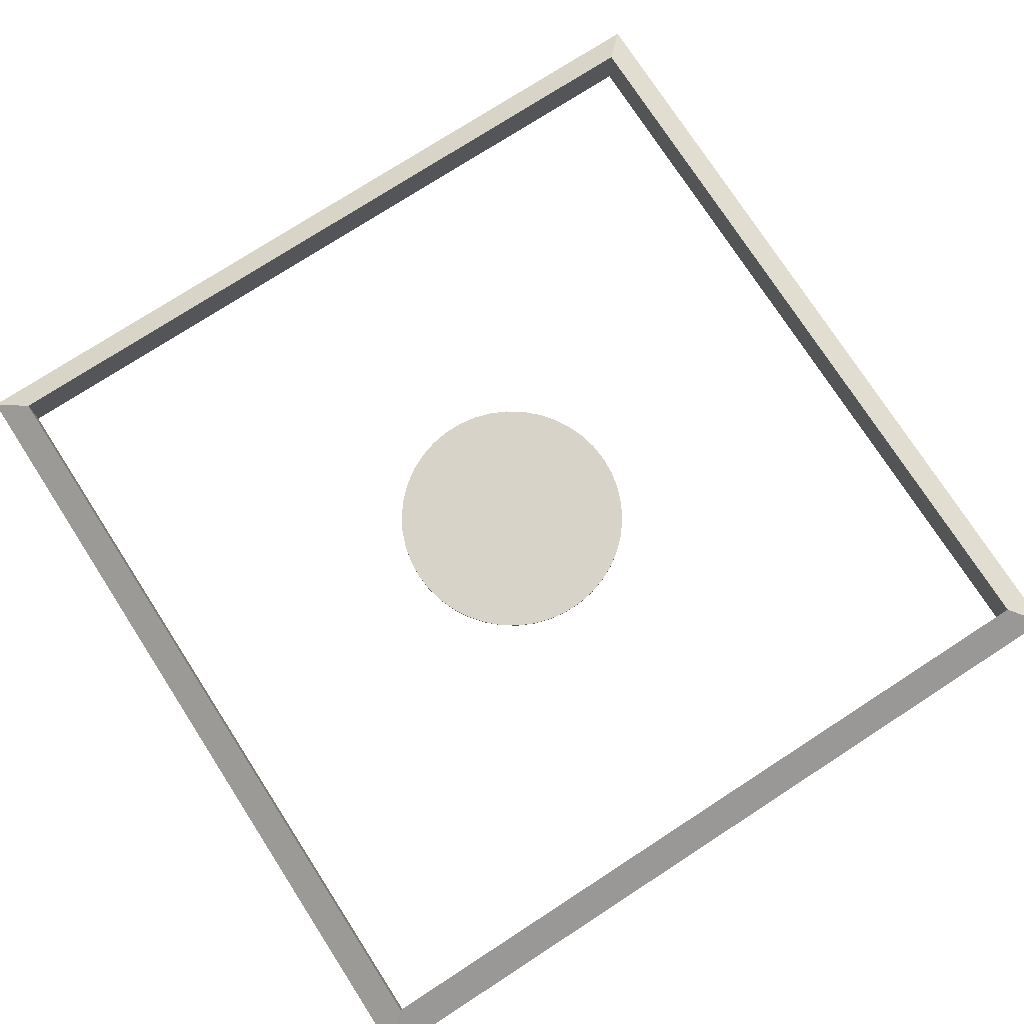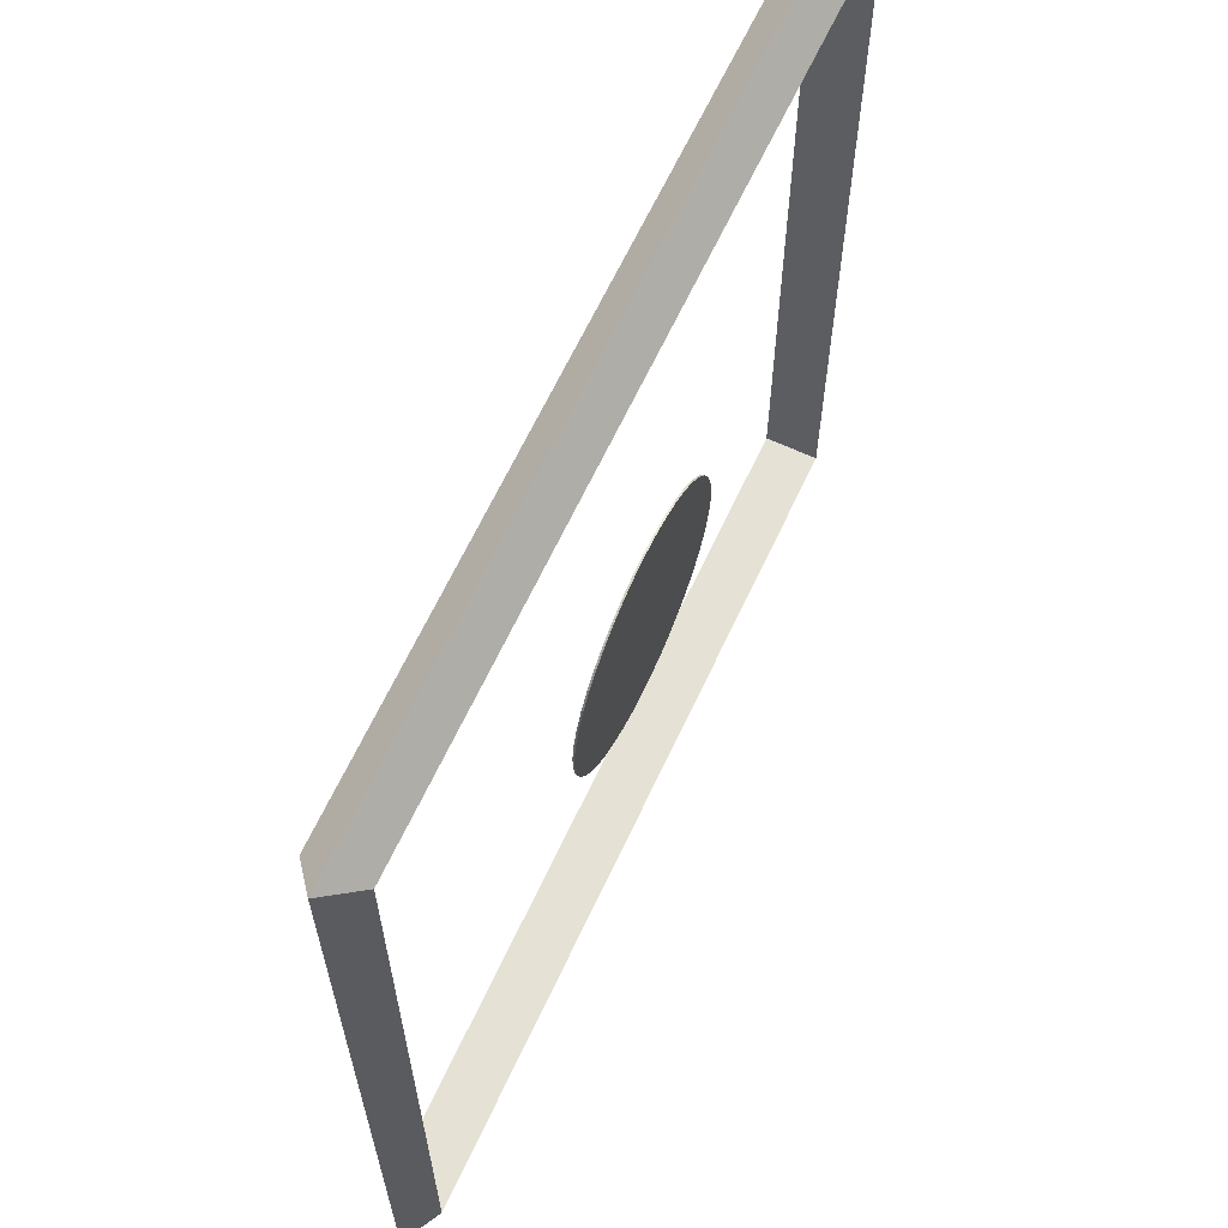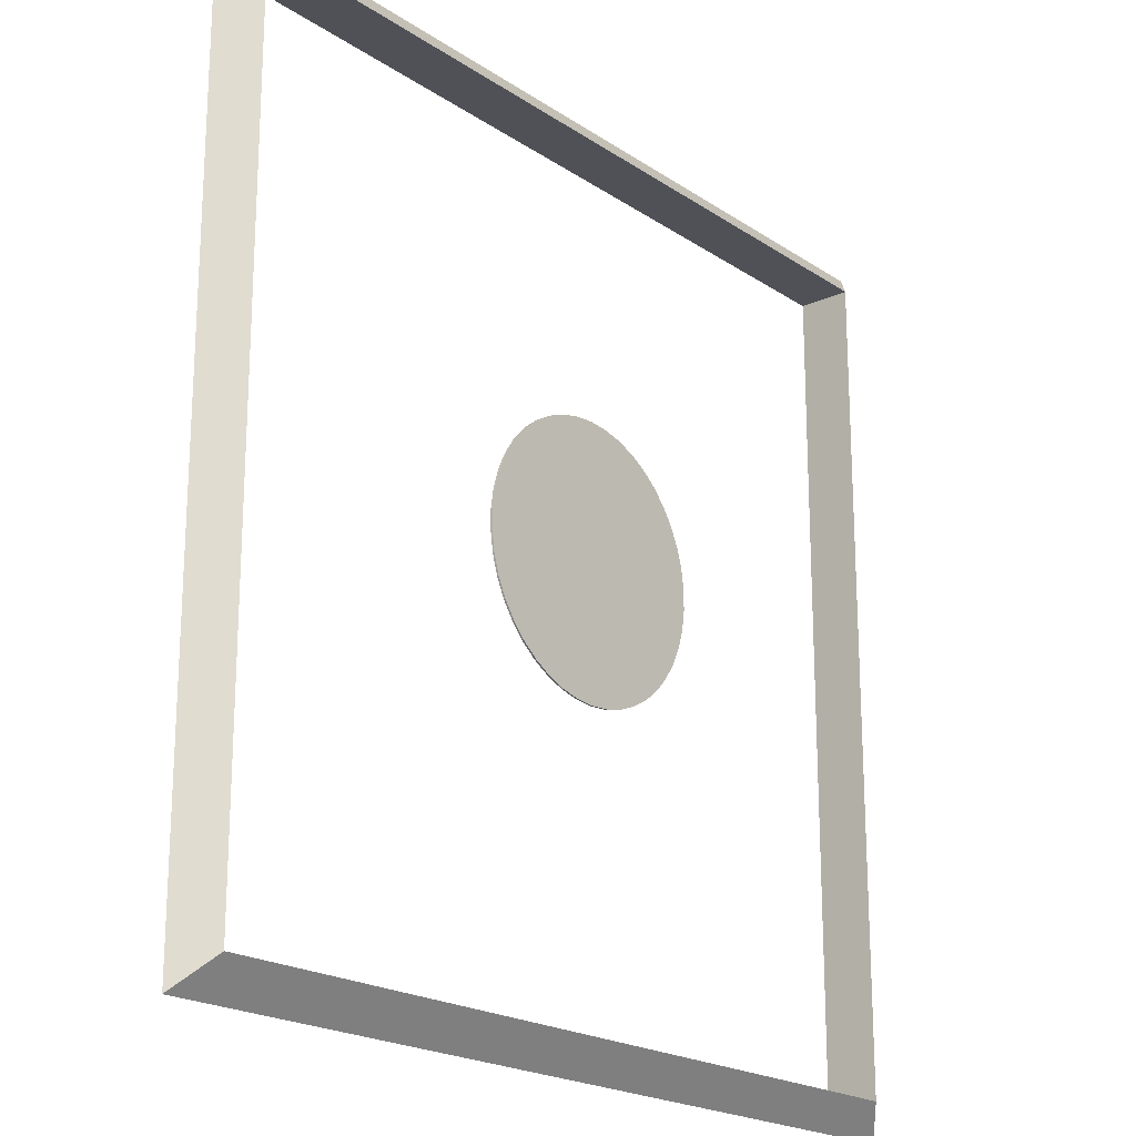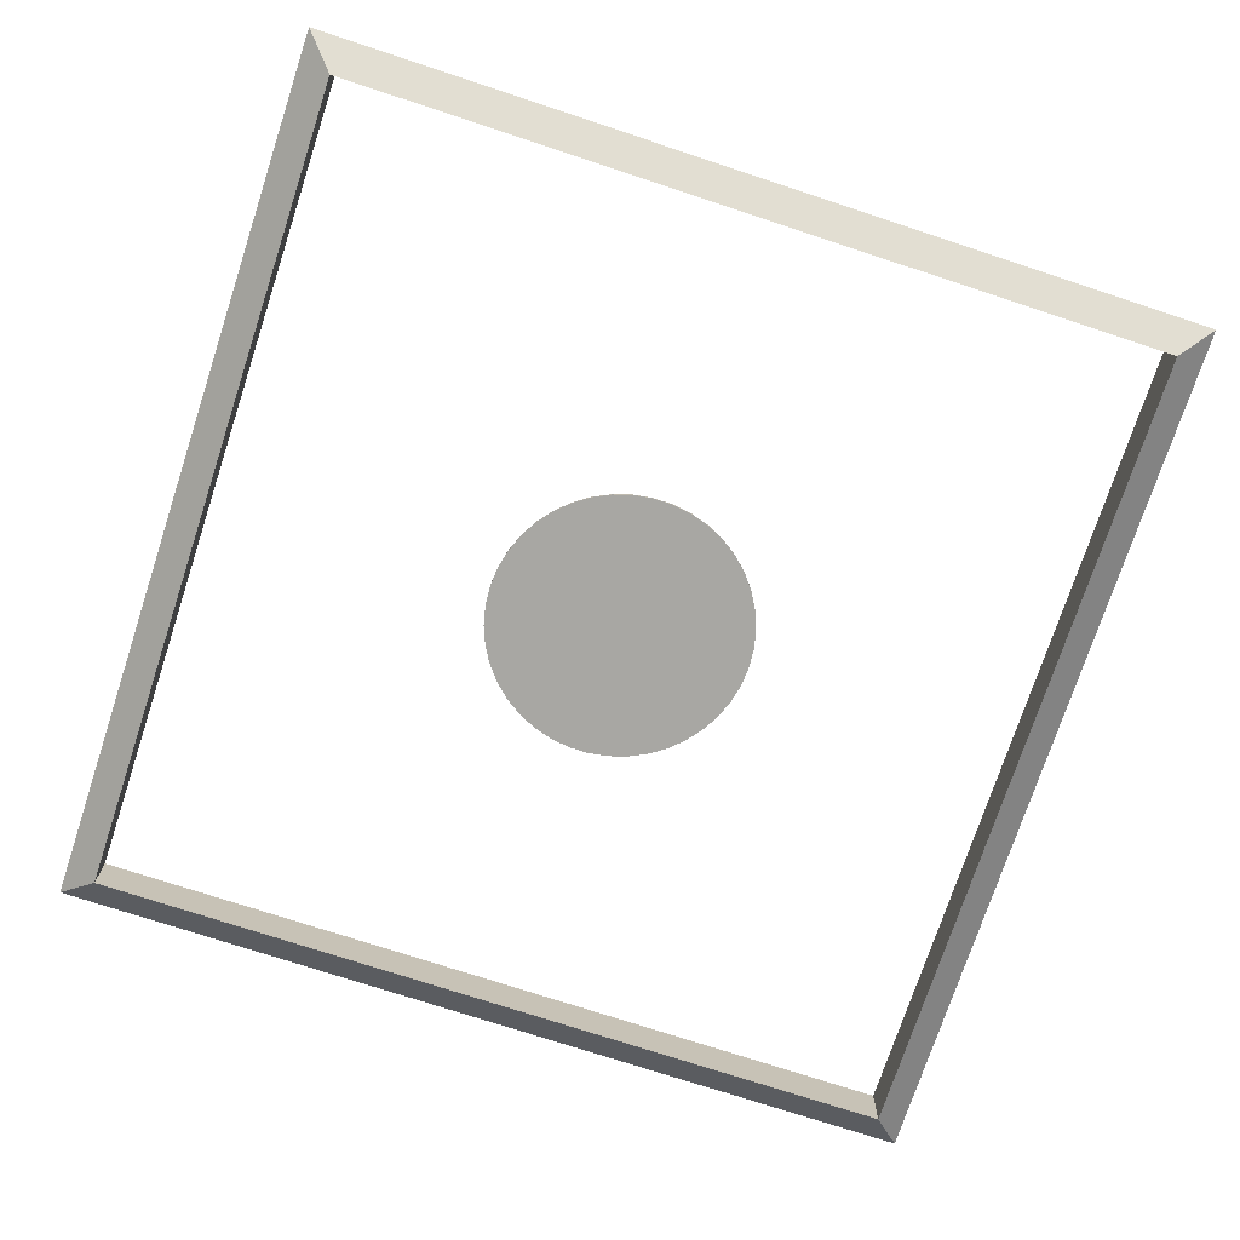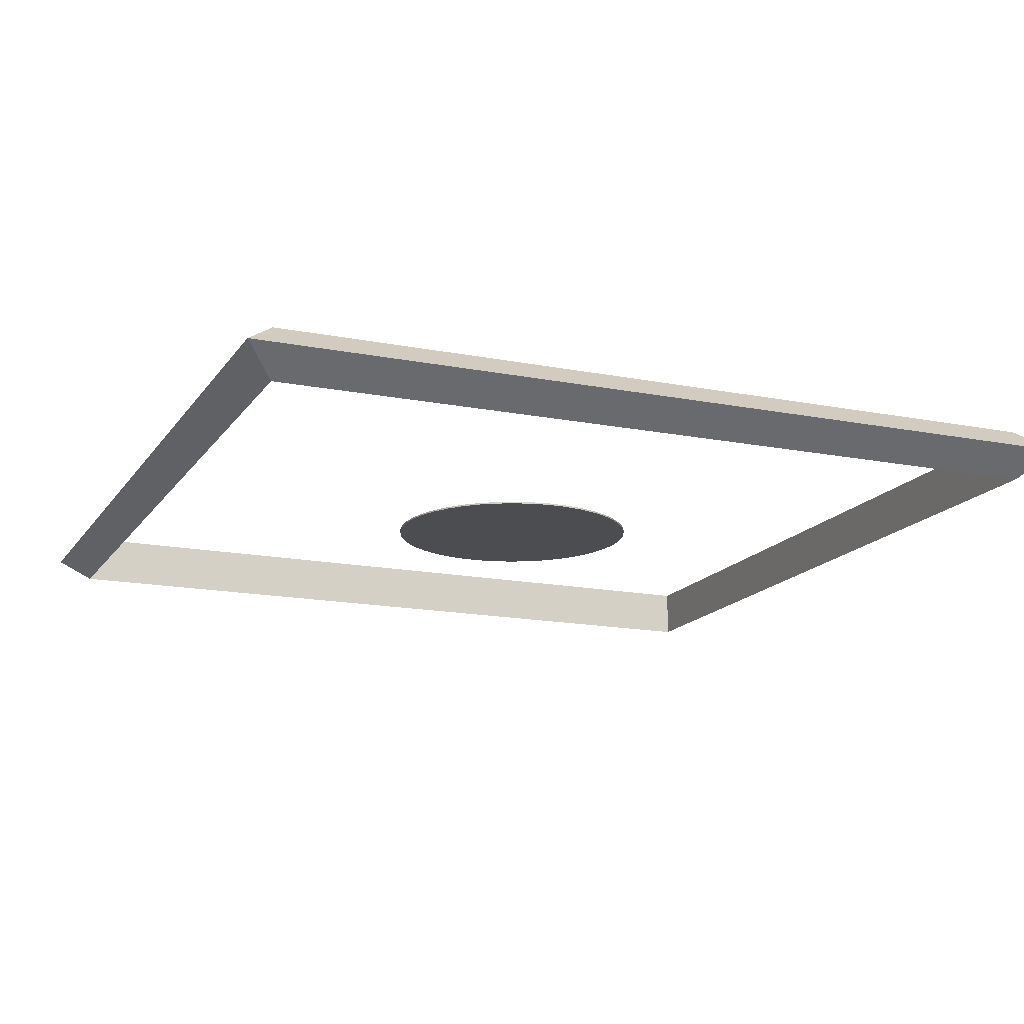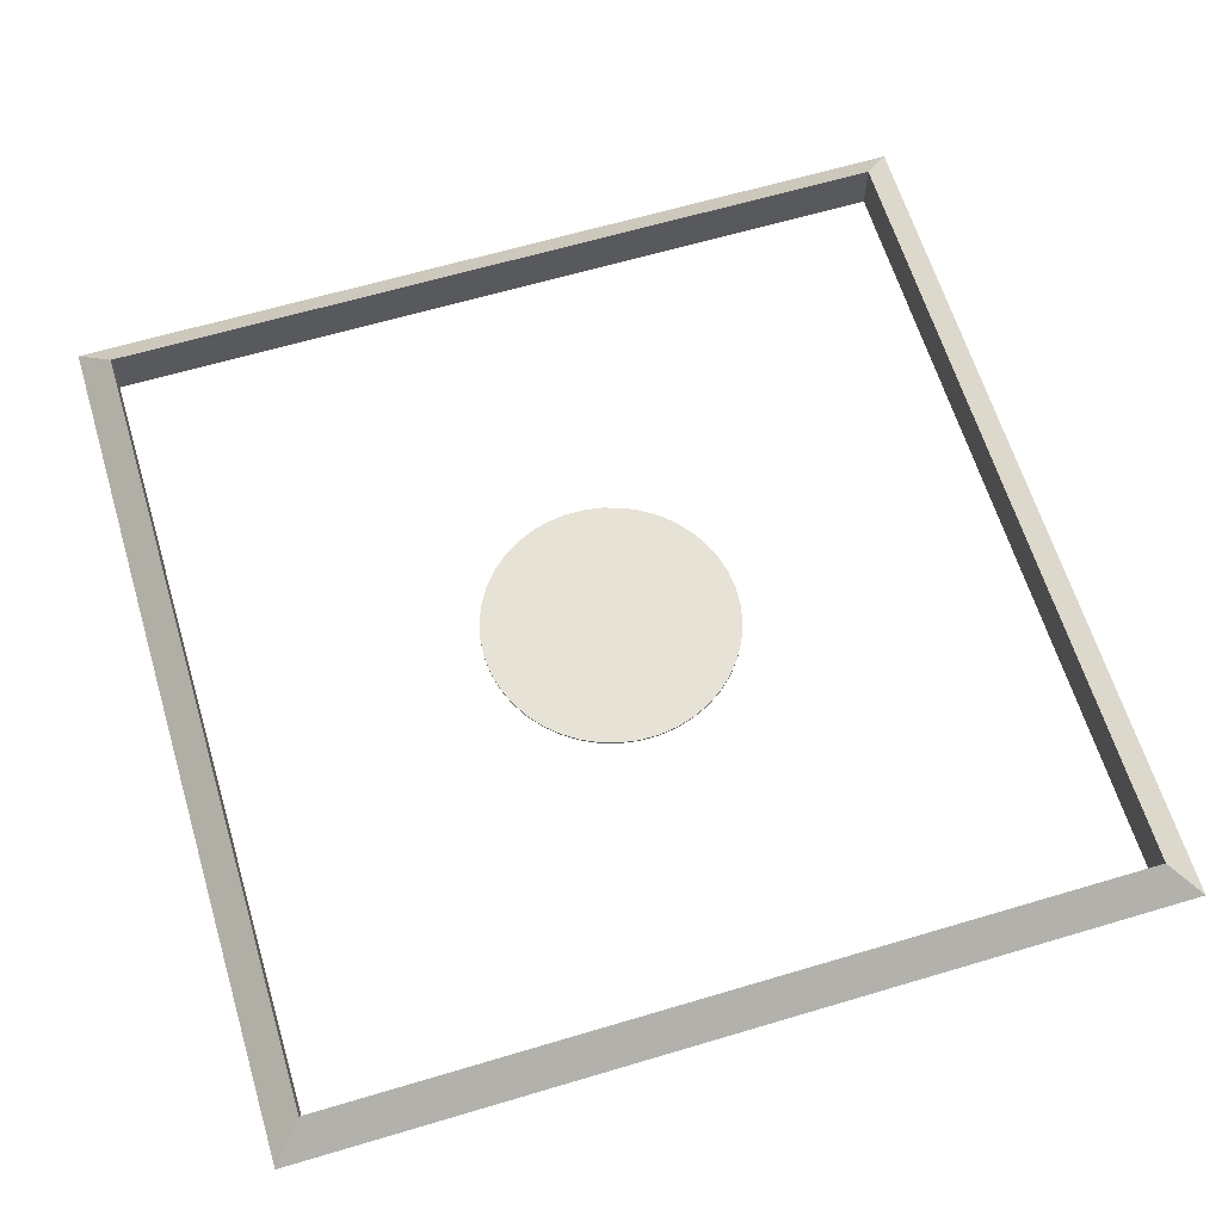
<metadata>
{"format":"obj","ext":"obj","renderer":"f3d","projection":"perspective","resolution":1024,"background":"white","views":[{"elev":76.1,"azim":-122.9,"up":"+Y"},{"elev":64.8,"azim":-65.0,"up":"+Z"},{"elev":-20.3,"azim":-50.3,"up":"+Z"},{"elev":-74.4,"azim":71.8,"up":"+Y"},{"elev":-15.7,"azim":67.4,"up":"+Y"},{"elev":63.1,"azim":-106.8,"up":"+Y"}]}
</metadata>
<code>
o Cylinder
v 0 -0.482 -0.3
v 0 -0.478 -0.3
v 0.04471 -0.482 -0.2966
v 0.04471 -0.478 -0.2966
v 0.08843 -0.482 -0.2867
v 0.08843 -0.478 -0.2867
v 0.1302 -0.482 -0.2703
v 0.1302 -0.478 -0.2703
v 0.169 -0.482 -0.2479
v 0.169 -0.478 -0.2479
v 0.2041 -0.482 -0.2199
v 0.2041 -0.478 -0.2199
v 0.2345 -0.482 -0.187
v 0.2345 -0.478 -0.187
v 0.2598 -0.482 -0.15
v 0.2598 -0.478 -0.15
v 0.2793 -0.482 -0.1096
v 0.2793 -0.478 -0.1096
v 0.2925 -0.482 -0.06676
v 0.2925 -0.478 -0.06676
v 0.2992 -0.482 -0.02242
v 0.2992 -0.478 -0.02242
v 0.2992 -0.482 0.02242
v 0.2992 -0.478 0.02242
v 0.2925 -0.482 0.06676
v 0.2925 -0.478 0.06676
v 0.2793 -0.482 0.1096
v 0.2793 -0.478 0.1096
v 0.2598 -0.482 0.15
v 0.2598 -0.478 0.15
v 0.2345 -0.482 0.187
v 0.2345 -0.478 0.187
v 0.2041 -0.482 0.2199
v 0.2041 -0.478 0.2199
v 0.169 -0.482 0.2479
v 0.169 -0.478 0.2479
v 0.1302 -0.482 0.2703
v 0.1302 -0.478 0.2703
v 0.08843 -0.482 0.2867
v 0.08843 -0.478 0.2867
v 0.04471 -0.482 0.2966
v 0.04471 -0.478 0.2966
v 0 -0.482 0.3
v 0 -0.478 0.3
v -0.04471 -0.482 0.2966
v -0.04471 -0.478 0.2966
v -0.08843 -0.482 0.2867
v -0.08843 -0.478 0.2867
v -0.1302 -0.482 0.2703
v -0.1302 -0.478 0.2703
v -0.169 -0.482 0.2479
v -0.169 -0.478 0.2479
v -0.2041 -0.482 0.2199
v -0.2041 -0.478 0.2199
v -0.2345 -0.482 0.187
v -0.2345 -0.478 0.187
v -0.2598 -0.482 0.15
v -0.2598 -0.478 0.15
v -0.2793 -0.482 0.1096
v -0.2793 -0.478 0.1096
v -0.2925 -0.482 0.06676
v -0.2925 -0.478 0.06676
v -0.2992 -0.482 0.02242
v -0.2992 -0.478 0.02242
v -0.2992 -0.482 -0.02242
v -0.2992 -0.478 -0.02242
v -0.2925 -0.482 -0.06676
v -0.2925 -0.478 -0.06676
v -0.2793 -0.482 -0.1096
v -0.2793 -0.478 -0.1096
v -0.2598 -0.482 -0.15
v -0.2598 -0.478 -0.15
v -0.2346 -0.482 -0.187
v -0.2346 -0.478 -0.187
v -0.2041 -0.482 -0.2199
v -0.2041 -0.478 -0.2199
v -0.169 -0.482 -0.2479
v -0.169 -0.478 -0.2479
v -0.1302 -0.482 -0.2703
v -0.1302 -0.478 -0.2703
v -0.08843 -0.482 -0.2867
v -0.08843 -0.478 -0.2867
v -0.04471 -0.482 -0.2966
v -0.04471 -0.478 -0.2966
v 1.018 -0.42 -1.018
v 0.944 -0.3594 -0.944
v 0.944 -0.4806 -0.944
v -1.018 -0.42 -1.018
v -0.944 -0.3594 -0.944
v -0.944 -0.4806 -0.944
v -1.018 -0.42 1.018
v -0.944 -0.3594 0.944
v -0.944 -0.4806 0.944
v 1.018 -0.42 1.018
v 0.944 -0.3594 0.944
v 0.944 -0.4806 0.944
f 2 3 1
f 4 5 3
f 6 7 5
f 8 9 7
f 10 11 9
f 12 13 11
f 14 15 13
f 16 17 15
f 18 19 17
f 20 21 19
f 22 23 21
f 24 25 23
f 26 27 25
f 28 29 27
f 30 31 29
f 32 33 31
f 34 35 33
f 36 37 35
f 38 39 37
f 40 41 39
f 42 43 41
f 44 45 43
f 46 47 45
f 48 49 47
f 50 51 49
f 52 53 51
f 54 55 53
f 56 57 55
f 58 59 57
f 60 61 59
f 62 63 61
f 64 65 63
f 66 67 65
f 68 69 67
f 70 71 69
f 72 73 71
f 74 75 73
f 76 77 75
f 78 79 77
f 80 81 79
f 82 50 18
f 82 83 81
f 84 1 83
f 7 39 71
f 88 86 85
f 89 87 86
f 90 85 87
f 91 89 88
f 92 90 89
f 93 88 90
f 94 92 91
f 95 93 92
f 93 94 91
f 85 95 94
f 86 96 95
f 87 94 96
f 2 4 3
f 4 6 5
f 6 8 7
f 8 10 9
f 10 12 11
f 12 14 13
f 14 16 15
f 16 18 17
f 18 20 19
f 20 22 21
f 22 24 23
f 24 26 25
f 26 28 27
f 28 30 29
f 30 32 31
f 32 34 33
f 34 36 35
f 36 38 37
f 38 40 39
f 40 42 41
f 42 44 43
f 44 46 45
f 46 48 47
f 48 50 49
f 50 52 51
f 52 54 53
f 54 56 55
f 56 58 57
f 58 60 59
f 60 62 61
f 62 64 63
f 64 66 65
f 66 68 67
f 68 70 69
f 70 72 71
f 72 74 73
f 74 76 75
f 76 78 77
f 78 80 79
f 80 82 81
f 6 4 82
f 4 2 82
f 2 84 82
f 82 80 78
f 78 76 74
f 74 72 66
f 72 70 66
f 70 68 66
f 66 64 58
f 64 62 58
f 62 60 58
f 58 56 54
f 54 52 50
f 50 48 42
f 48 46 42
f 46 44 42
f 42 40 34
f 40 38 34
f 38 36 34
f 34 32 30
f 30 28 34
f 28 26 34
f 26 24 22
f 22 20 26
f 20 18 26
f 18 16 14
f 14 12 10
f 10 8 6
f 82 78 74
f 58 54 50
f 18 14 10
f 10 6 82
f 82 74 50
f 74 66 50
f 66 58 50
f 50 42 34
f 34 26 18
f 18 10 82
f 50 34 18
f 82 84 83
f 84 2 1
f 83 1 3
f 3 5 7
f 7 9 11
f 11 13 7
f 13 15 7
f 15 17 19
f 19 21 23
f 23 25 27
f 27 29 31
f 31 33 35
f 35 37 39
f 39 41 43
f 43 45 39
f 45 47 39
f 47 49 51
f 51 53 47
f 53 55 47
f 55 57 63
f 57 59 63
f 59 61 63
f 63 65 67
f 67 69 71
f 71 73 75
f 75 77 71
f 77 79 71
f 79 81 83
f 83 3 7
f 15 19 23
f 23 27 39
f 27 31 39
f 31 35 39
f 63 67 71
f 79 83 71
f 83 7 71
f 7 15 23
f 39 47 55
f 55 63 71
f 7 23 39
f 39 55 71
f 88 89 86
f 89 90 87
f 90 88 85
f 91 92 89
f 92 93 90
f 93 91 88
f 94 95 92
f 95 96 93
f 93 96 94
f 85 86 95
f 86 87 96
f 87 85 94

</code>
